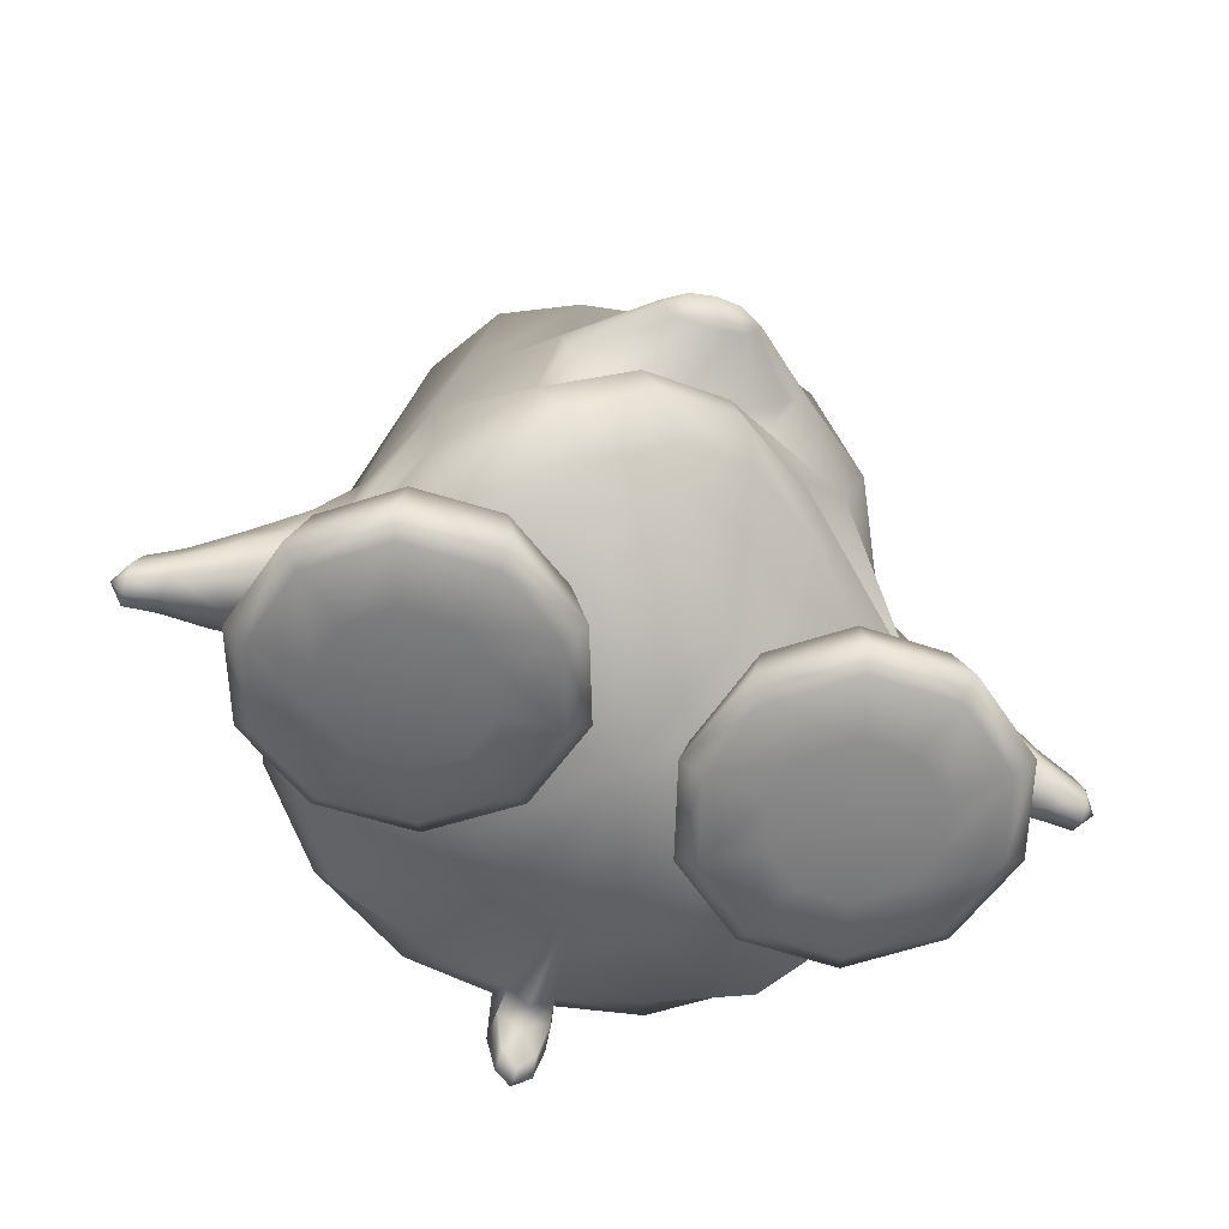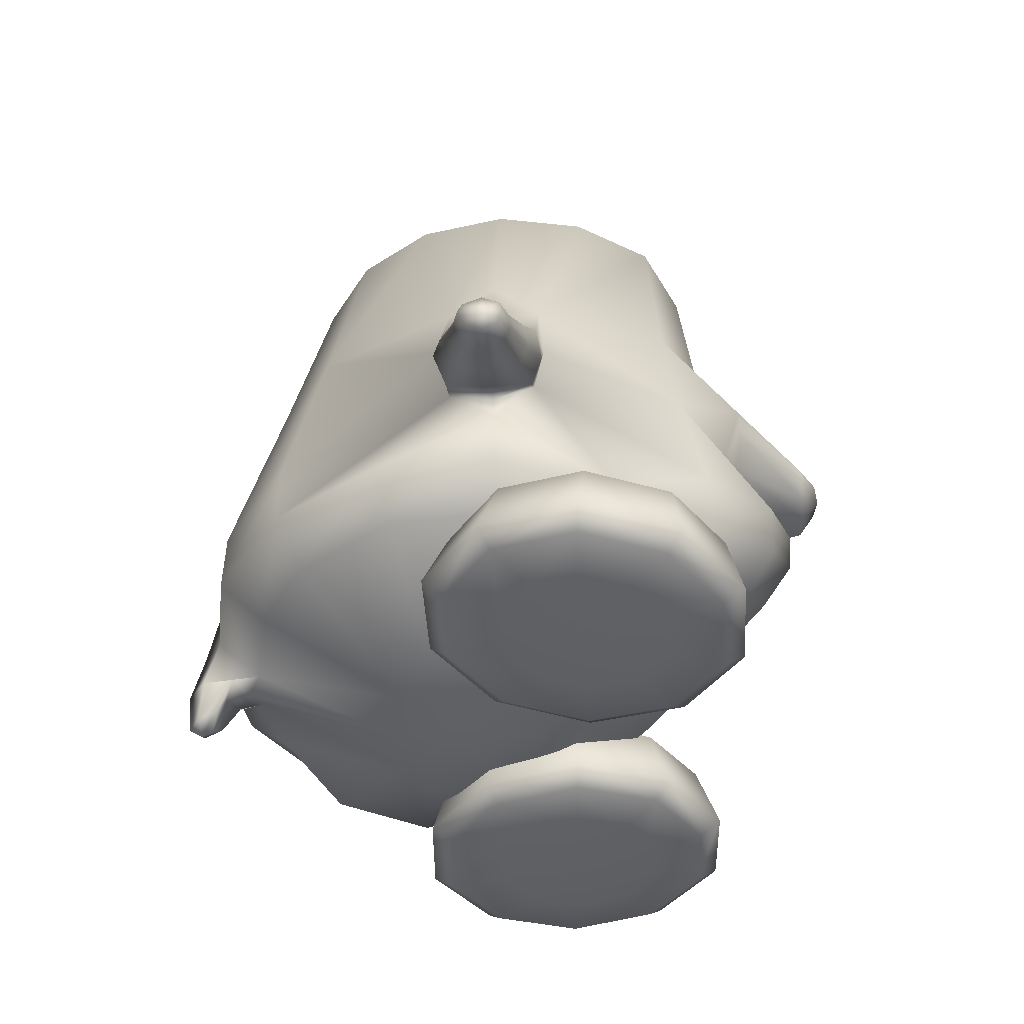
<metadata>
{"format":"obj","ext":"obj","renderer":"f3d","projection":"perspective","resolution":1024,"background":"white","views":[{"elev":-59.7,"azim":-15.7,"up":"+Y"},{"elev":-42.9,"azim":-85.9,"up":"+Y"}]}
</metadata>
<code>
o tux
v -0.008247 0.3788 0.1657
v -0.2048 0.3842 0.1399
v 0.1883 0.3842 0.1398
v -0.3715 0.4003 0.06221
v 0.3549 0.4003 0.06207
v -0.4829 0.4013 -0.1049
v 0.4663 0.4013 -0.105
v -0.522 0.4023 -0.3016
v 0.5053 0.4022 -0.3018
v -0.4829 0.4037 -0.4974
v 0.4662 0.4036 -0.4976
v -0.3716 0.406 -0.6624
v 0.3548 0.406 -0.6626
v -0.205 0.4089 -0.7721
v 0.1881 0.4088 -0.7722
v -0.00843 0.4101 -0.8105
v -0.008263 0.5688 0.006346
v -0.1336 0.5784 0.002362
v 0.117 0.5783 0.002313
v -0.2398 0.5788 -0.06897
v 0.2232 0.5787 -0.06906
v -0.3108 0.5793 -0.1754
v 0.2942 0.5792 -0.1755
v -0.3357 0.58 -0.3007
v 0.3191 0.5799 -0.3008
v -0.3108 0.5806 -0.426
v 0.2941 0.5806 -0.4261
v -0.2399 0.5813 -0.5321
v 0.2231 0.5812 -0.5322
v -0.1337 0.582 -0.6022
v 0.1169 0.582 -0.6023
v -0.008383 0.5823 -0.6269
v -0.008314 0.6773 -0.3002
v -0.008474 0.003031 -0.9114
v -0.2413 -0.003078 -0.8653
v 0.2244 -0.003056 -0.8653
v -0.4381 -0.0227 -0.7341
v 0.4204 -0.02319 -0.7341
v -0.5863 -0.02892 -0.4169
v 0.5671 -0.02933 -0.4171
v -0.619 0.02324 -0.3093
v 0.5999 0.02312 -0.3096
v -0.5858 -0.03504 -0.204
v 0.5668 -0.03522 -0.2042
v -0.4539 -0.01306 0.09024
v 0.4362 -0.01394 0.09011
v -0.2544 0.05094 0.1744
v 0.2379 0.05089 0.1743
v -0.008262 0.07937 0.2059
v -0.1391 -0.3935 0.3749
v -0.3302 -0.4746 0.3227
v 0.06075 -0.3037 0.3185
v -0.4934 -0.5204 0.1748
v 0.262 -0.2532 0.1657
v -0.6415 -0.3446 -0.2128
v 0.6366 -0.3337 -0.2125
v -0.6885 -0.4267 -0.3027
v 0.6878 -0.4029 -0.3013
v -0.6368 -0.3581 -0.4085
v 0.6348 -0.3316 -0.4055
v -0.5016 -0.4479 -0.8123
v 0.4836 -0.4506 -0.8193
v -0.2733 -0.4382 -0.974
v 0.2565 -0.4386 -0.9739
v -0.008527 -0.4316 -1.028
v -0.008543 -0.5856 -1.057
v -0.2727 -0.5826 -0.9783
v 0.2546 -0.5904 -0.985
v -0.5007 -0.5849 -0.8131
v 0.4815 -0.5957 -0.8283
v -0.6592 -0.596 -0.5713
v 0.6422 -0.5992 -0.5913
v -0.7033 -0.6095 -0.3006
v 0.6715 -0.5451 -0.3217
v -0.6032 -0.6286 -0.03689
v 0.5186 -0.4133 -0.06107
v -0.4423 -0.6315 0.1761
v 0.2747 -0.3141 0.1617
v -0.2785 -0.5608 0.3213
v 0.08662 -0.3598 0.314
v -0.09983 -0.4577 0.3708
v -0.04166 -0.5229 0.3045
v -0.2037 -0.6219 0.2616
v 0.1211 -0.4301 0.253
v -0.3581 -0.697 0.1338
v 0.292 -0.4074 0.1155
v -0.5237 -0.7108 -0.05555
v 0.4857 -0.5102 -0.08828
v -0.6103 -0.7055 -0.2911
v 0.5846 -0.6178 -0.328
v -0.5915 -0.6995 -0.5367
v 0.5715 -0.7002 -0.5693
v -0.4539 -0.7041 -0.7557
v 0.4327 -0.7141 -0.7761
v -0.2461 -0.6694 -0.8754
v 0.2273 -0.6773 -0.8851
v -0.008559 -0.7019 -0.9416
v -0.009949 -0.8493 -0.2351
v -0.01252 -0.8454 -0.5886
v -0.1352 -0.8332 -0.5544
v 0.1096 -0.8551 -0.5782
v -0.2397 -0.8208 -0.4766
v 0.2155 -0.8457 -0.5133
v -0.3098 -0.7896 -0.353
v 0.2885 -0.8117 -0.4095
v -0.3345 -0.7866 -0.2277
v 0.3182 -0.792 -0.2913
v -0.3059 -0.7874 -0.1059
v 0.2972 -0.7702 -0.1637
v -0.2122 -0.786 -0.01548
v 0.2289 -0.7376 -0.05556
v -0.09989 -0.7721 0.0428
v 0.131 -0.7351 0.02432
v 0.01553 -0.7541 0.0609
v -0.06019 -0.264 0.2761
v -0.3133 -0.2798 0.2264
v 0.1727 -0.2277 0.2263
v -0.4991 -0.2786 0.1187
v 0.3714 -0.1971 0.1189
v -0.2595 -0.15 0.269
v 0.1976 -0.1358 0.2688
v -0.204 -0.23 0.2653
v 0.109 -0.2104 0.2652
v -0.2767 -0.09738 0.2711
v 0.2479 -0.0934 0.271
v -0.191 -0.03528 0.2725
v 0.1745 -0.03528 0.2724
v -0.0724 0.001238 0.2734
v 0.0559 0.00124 0.2733
v -0.008253 0.02082 0.2767
v -0.0461 -0.243 0.2691
v -0.07192 -0.5926 -1.012
v 0.05485 -0.5926 -1.012
v -0.05901 -0.6865 -0.9103
v 0.04139 -0.6915 -0.9138
v -0.06664 -0.6995 -0.9732
v 0.04956 -0.6995 -0.9732
v -0.07155 -0.7094 -1.041
v 0.05445 -0.7094 -1.041
v -0.008543 -0.7135 -0.9965
v -0.008557 -0.7025 -1.085
v -0.008564 -0.8016 -1.076
v -0.008554 -0.8085 -1.021
v -0.04811 -0.7959 -1.049
v 0.03099 -0.7959 -1.049
v -0.04503 -0.7763 -1.006
v 0.02793 -0.7763 -1.006
v -0.00856 -0.8189 -1.048
v -0.6098 -0.198 -0.1917
v 0.594 -0.1951 -0.1915
v -0.6065 -0.1737 -0.4424
v 0.5929 -0.1678 -0.4418
v -0.6768 -0.1964 -0.4185
v 0.6619 -0.1836 -0.4185
v -0.696 -0.1468 -0.3106
v 0.6804 -0.14 -0.3108
v -0.6773 -0.1926 -0.2053
v 0.6616 -0.1826 -0.2054
v -0.7144 -0.4084 -0.2138
v 0.7174 -0.3836 -0.2133
v -0.7615 -0.4607 -0.3015
v 0.7616 -0.4352 -0.302
v -0.7184 -0.4063 -0.4071
v 0.7161 -0.38 -0.4063
v -0.6855 -0.2986 -0.1931
v 0.6846 -0.2781 -0.1926
v -0.6852 -0.2698 -0.4434
v 0.6789 -0.2506 -0.4428
v -0.7994 -0.2747 -0.3098
v 0.8025 -0.2518 -0.3126
v -0.8036 -0.3079 -0.3954
v 0.8039 -0.2841 -0.3983
v -0.7991 -0.3084 -0.2259
v 0.8043 -0.2841 -0.2286
v -0.8319 -0.4907 -0.3021
v 0.8306 -0.4672 -0.3049
v -0.8176 -0.4507 -0.2319
v 0.8202 -0.4263 -0.2344
v -0.8231 -0.449 -0.3855
v 0.8202 -0.4258 -0.3882
v -0.8077 -0.3796 -0.2155
v 0.8126 -0.3546 -0.2182
v -0.8121 -0.3566 -0.4147
v 0.8111 -0.3333 -0.4176
v -0.9063 -0.3584 -0.3075
v 0.9089 -0.3374 -0.3138
v -0.9097 -0.3858 -0.3632
v 0.9094 -0.3652 -0.3695
v -0.9055 -0.3852 -0.253
v 0.9092 -0.3638 -0.2592
v -0.9241 -0.4838 -0.258
v 0.9245 -0.463 -0.2641
v -0.9334 -0.5155 -0.3026
v 0.9312 -0.4952 -0.3088
v -0.9267 -0.4837 -0.3564
v 0.9236 -0.4636 -0.3626
v -0.9141 -0.4353 -0.2475
v 0.9164 -0.4142 -0.2536
v -0.9174 -0.4227 -0.3743
v 0.9155 -0.4024 -0.3805
v -0.9834 -0.4314 -0.3476
v 0.9822 -0.4131 -0.3561
v -0.9787 -0.407 -0.3059
v 0.9798 -0.3883 -0.3145
v -0.9838 -0.4329 -0.2652
v 0.9855 -0.4141 -0.2738
v -1.004 -0.515 -0.268
v 1.003 -0.4967 -0.2767
v -1.004 -0.5338 -0.3023
v 1.001 -0.5157 -0.3108
v -1.002 -0.512 -0.3427
v 0.9987 -0.4942 -0.3513
v -1.002 -0.4803 -0.2599
v 1.002 -0.462 -0.2688
v -0.9919 -0.4619 -0.3569
v 0.9894 -0.4439 -0.3655
v -1.033 -0.4996 -0.3011
v 1.031 -0.4825 -0.311
v -0.7166 -0.5075 -0.2999
v 0.7052 -0.4877 -0.3119
v -0.4365 -0.5829 -0.09293
v 0.433 -0.5784 -0.1913
v -0.2626 -0.6272 -0.09907
v 0.2566 -0.6163 -0.1821
v -0.1372 -0.7449 -0.1086
v 0.1286 -0.7298 -0.1688
v -0.09618 -0.8979 -0.1218
v 0.08221 -0.8815 -0.1611
v -0.1449 -0.929 -0.1243
v 0.1296 -0.9145 -0.163
v -0.2748 -0.9367 -0.1249
v 0.2588 -0.9274 -0.1712
v -0.3093 -0.9256 -0.2327
v 0.2861 -0.9299 -0.2812
v -0.2045 -0.9107 -0.3107
v 0.1771 -0.9203 -0.3536
v -0.165 -0.877 -0.3371
v 0.137 -0.8885 -0.3812
v -0.1968 -0.7272 -0.2951
v 0.1762 -0.7366 -0.3595
v -0.2987 -0.6154 -0.2098
v 0.2841 -0.6197 -0.2974
v -0.385 -0.6109 -0.272
v 0.3687 -0.6251 -0.3623
v -0.3504 -0.7118 -0.4094
v 0.3221 -0.7399 -0.4842
v -0.3425 -0.8585 -0.4693
v 0.3054 -0.8919 -0.5259
v -0.3583 -0.8945 -0.4254
v 0.3229 -0.9231 -0.4792
v -0.398 -0.9159 -0.2984
v 0.3702 -0.9314 -0.3537
v -0.5069 -0.9113 -0.2972
v 0.4791 -0.931 -0.3601
v -0.5473 -0.8861 -0.4237
v 0.5114 -0.9219 -0.491
v -0.5608 -0.8484 -0.4675
v 0.523 -0.8901 -0.5396
v -0.5393 -0.7031 -0.4074
v 0.5104 -0.738 -0.4956
v -0.4937 -0.6061 -0.2701
v 0.4775 -0.6244 -0.3678
v -0.5812 -0.6082 -0.2022
v 0.5695 -0.6223 -0.3059
v -0.6911 -0.7068 -0.2899
v 0.6698 -0.7345 -0.3886
v -0.736 -0.8529 -0.3318
v 0.707 -0.8861 -0.4161
v -0.699 -0.8899 -0.3062
v 0.6707 -0.9185 -0.384
v -0.5945 -0.9135 -0.2293
v 0.5711 -0.929 -0.2983
v -0.6274 -0.9217 -0.1208
v 0.6111 -0.9262 -0.1919
v -0.7559 -0.9041 -0.1183
v 0.7399 -0.9135 -0.1998
v -0.8017 -0.8693 -0.1148
v 0.787 -0.8804 -0.2034
v -0.7479 -0.721 -0.102
v 0.739 -0.7295 -0.2044
v -0.6141 -0.6164 -0.09368
v 0.6095 -0.6195 -0.1996
v -0.5795 -0.6275 0.01404
v 0.5822 -0.6168 -0.08929
v -0.6881 -0.7402 0.08461
v 0.6917 -0.725 -0.01335
v -0.7327 -0.8915 0.1006
v 0.7324 -0.8752 0.01722
v -0.6961 -0.9233 0.06832
v 0.6926 -0.909 -0.008748
v -0.5928 -0.9328 -0.01312
v 0.5837 -0.9235 -0.08163
v -0.4515 -0.9396 -0.1238
v 0.435 -0.9372 -0.1813
v -0.5042 -0.9425 0.05267
v 0.4996 -0.9222 -0.009521
v -0.5425 -0.9402 0.1823
v 0.5469 -0.9066 0.1161
v -0.5553 -0.9109 0.2322
v 0.5641 -0.8724 0.1614
v -0.5345 -0.757 0.1986
v 0.546 -0.7226 0.1115
v -0.4909 -0.6372 0.07983
v 0.4981 -0.6155 -0.01718
v -0.3822 -0.6407 0.07829
v 0.389 -0.6142 -0.01135
v -0.3459 -0.765 0.1964
v 0.3574 -0.7233 0.1226
v -0.3374 -0.9202 0.2297
v 0.3463 -0.8732 0.1742
v -0.3538 -0.9482 0.1801
v 0.3583 -0.9073 0.1272
v -0.3952 -0.9472 0.0514
v 0.3907 -0.9225 -0.003141
v -0.3076 -0.945 -0.01644
v 0.2987 -0.9245 -0.06493
v -0.2021 -0.9443 0.06261
v 0.199 -0.9106 0.02025
v -0.1622 -0.9153 0.0942
v 0.1623 -0.8766 0.05078
v -0.1942 -0.7595 0.07911
v 0.1978 -0.7247 0.01545
v -0.2949 -0.6371 0.01018
v 0.2968 -0.6147 -0.07397
v -0.1052 -0.174 0.4211
v -0.07633 -0.2076 0.4198
v 0.08869 -0.174 0.421
v 0.05985 -0.2076 0.4197
v -0.1172 -0.1542 0.4217
v 0.1007 -0.1542 0.4217
v -0.08354 -0.1293 0.4223
v 0.06706 -0.1293 0.4223
v -0.03467 -0.114 0.4227
v 0.0182 -0.114 0.4227
v -0.008234 -0.1059 0.4241
v -0.008243 -0.2174 0.4214
v -0.008231 -0.1627 0.4654
v -0.0627 -0.1588 0.4564
v 0.04624 -0.1588 0.4564
f 33 18 17
f 17 19 33
f 33 20 18
f 19 21 33
f 33 22 20
f 21 23 33
f 33 24 22
f 23 25 33
f 33 26 24
f 25 27 33
f 33 28 26
f 27 29 33
f 33 30 28
f 29 31 33
f 33 32 30
f 31 32 33
f 1 17 18
f 1 18 2
f 1 3 19
f 1 19 17
f 2 18 20
f 2 20 4
f 21 19 3
f 21 3 5
f 4 20 22
f 4 22 6
f 23 21 5
f 23 5 7
f 6 22 24
f 6 24 8
f 25 23 7
f 25 7 9
f 8 24 26
f 8 26 10
f 27 25 9
f 27 9 11
f 10 26 28
f 10 28 12
f 29 27 11
f 29 11 13
f 12 28 30
f 12 30 14
f 31 29 13
f 31 13 15
f 14 30 32
f 14 32 16
f 32 31 15
f 32 15 16
f 14 16 34
f 14 34 35
f 34 16 15
f 34 15 36
f 12 14 35
f 12 35 37
f 36 15 13
f 36 13 38
f 10 12 37
f 10 37 39
f 38 13 11
f 38 11 40
f 8 10 39
f 8 39 41
f 40 11 9
f 40 9 42
f 6 8 41
f 6 41 43
f 42 9 7
f 42 7 44
f 4 6 43
f 4 43 45
f 44 7 5
f 44 5 46
f 2 4 45
f 2 45 47
f 46 5 3
f 46 3 48
f 1 2 47
f 1 47 49
f 1 49 48
f 1 48 3
f 37 35 63
f 37 63 61
f 64 36 38
f 64 38 62
f 35 34 65
f 35 65 63
f 65 34 36
f 65 36 64
f 61 63 67
f 61 67 69
f 68 64 62
f 68 62 70
f 59 61 69
f 59 69 71
f 70 62 60
f 70 60 72
f 53 55 75
f 53 75 77
f 76 56 54
f 76 54 78
f 51 53 77
f 51 77 79
f 78 54 52
f 78 52 80
f 50 51 79
f 50 79 81
f 80 52 50
f 80 50 81
f 81 79 83
f 81 83 82
f 84 80 81
f 84 81 82
f 79 77 85
f 79 85 83
f 86 78 80
f 86 80 84
f 77 75 87
f 77 87 85
f 88 76 78
f 88 78 86
f 75 73 89
f 75 89 87
f 90 74 76
f 90 76 88
f 73 71 91
f 73 91 89
f 92 72 74
f 92 74 90
f 71 69 93
f 71 93 91
f 94 70 72
f 94 72 92
f 69 67 95
f 69 95 93
f 96 68 70
f 96 70 94
f 93 95 100
f 93 100 102
f 101 96 94
f 101 94 103
f 91 93 102
f 91 102 104
f 103 94 92
f 103 92 105
f 89 91 104
f 89 104 106
f 105 92 90
f 105 90 107
f 87 89 106
f 87 106 108
f 107 90 88
f 107 88 109
f 85 87 108
f 85 108 110
f 109 88 86
f 109 86 111
f 83 85 110
f 83 110 112
f 111 86 84
f 111 84 113
f 82 83 112
f 82 112 114
f 113 84 82
f 113 82 114
f 98 114 112
f 113 114 98
f 98 112 110
f 111 113 98
f 98 110 108
f 109 111 98
f 98 108 106
f 107 109 98
f 98 106 104
f 105 107 98
f 98 104 102
f 103 105 98
f 98 102 100
f 101 103 98
f 98 100 99
f 99 101 98
f 116 51 50
f 116 50 115
f 50 52 117
f 50 117 115
f 118 53 51
f 118 51 116
f 52 54 119
f 52 119 117
f 53 118 55
f 56 119 54
f 118 45 43
f 44 46 119
f 115 131 122
f 115 122 116
f 123 131 115
f 123 115 117
f 116 122 120
f 121 123 117
f 116 120 124
f 116 124 118
f 125 121 117
f 125 117 119
f 45 118 124
f 125 119 46
f 45 124 47
f 48 125 46
f 47 124 126
f 127 125 48
f 47 126 128
f 129 127 48
f 49 128 130
f 130 129 49
f 47 128 49
f 49 129 48
f 132 63 65
f 65 64 133
f 66 132 65
f 65 133 66
f 132 67 63
f 64 68 133
f 67 132 134
f 67 134 95
f 135 133 68
f 135 68 96
f 134 99 100
f 101 99 135
f 95 134 100
f 101 135 96
f 134 97 99
f 99 97 135
f 134 132 138
f 134 138 136
f 139 133 135
f 139 135 137
f 97 134 136
f 97 136 140
f 137 135 97
f 137 97 140
f 132 66 141
f 132 141 138
f 141 66 133
f 141 133 139
f 138 141 142
f 138 142 144
f 142 141 139
f 142 139 145
f 140 136 146
f 140 146 143
f 147 137 140
f 147 140 143
f 136 138 144
f 136 144 146
f 145 139 137
f 145 137 147
f 148 146 144
f 145 147 148
f 142 148 144
f 145 148 142
f 148 143 146
f 147 143 148
f 151 37 61
f 62 38 152
f 59 151 61
f 62 152 60
f 151 39 37
f 38 40 152
f 43 149 118
f 119 150 44
f 149 55 118
f 119 56 150
f 41 39 153
f 41 153 155
f 154 40 42
f 154 42 156
f 43 41 155
f 43 155 157
f 156 42 44
f 156 44 158
f 57 55 159
f 57 159 161
f 160 56 58
f 160 58 162
f 59 57 161
f 59 161 163
f 162 58 60
f 162 60 164
f 149 43 157
f 149 157 165
f 158 44 150
f 158 150 166
f 55 149 165
f 55 165 159
f 166 150 56
f 166 56 160
f 39 151 167
f 39 167 153
f 168 152 40
f 168 40 154
f 151 59 163
f 151 163 167
f 164 60 152
f 164 152 168
f 155 153 171
f 155 171 169
f 172 154 156
f 172 156 170
f 157 155 169
f 157 169 173
f 170 156 158
f 170 158 174
f 161 159 177
f 161 177 175
f 178 160 162
f 178 162 176
f 163 161 175
f 163 175 179
f 176 162 164
f 176 164 180
f 165 157 173
f 165 173 181
f 174 158 166
f 174 166 182
f 159 165 181
f 159 181 177
f 182 166 160
f 182 160 178
f 153 167 183
f 153 183 171
f 184 168 154
f 184 154 172
f 167 163 179
f 167 179 183
f 180 164 168
f 180 168 184
f 169 171 187
f 169 187 185
f 188 172 170
f 188 170 186
f 173 169 185
f 173 185 189
f 186 170 174
f 186 174 190
f 175 177 191
f 175 191 193
f 192 178 176
f 192 176 194
f 179 175 193
f 179 193 195
f 194 176 180
f 194 180 196
f 181 173 189
f 181 189 197
f 190 174 182
f 190 182 198
f 177 181 197
f 177 197 191
f 198 182 178
f 198 178 192
f 171 183 199
f 171 199 187
f 200 184 172
f 200 172 188
f 183 179 195
f 183 195 199
f 196 180 184
f 196 184 200
f 185 187 201
f 185 201 203
f 202 188 186
f 202 186 204
f 189 185 203
f 189 203 205
f 204 186 190
f 204 190 206
f 193 191 207
f 193 207 209
f 208 192 194
f 208 194 210
f 195 193 209
f 195 209 211
f 210 194 196
f 210 196 212
f 197 189 205
f 197 205 213
f 206 190 198
f 206 198 214
f 191 197 213
f 191 213 207
f 214 198 192
f 214 192 208
f 187 199 215
f 187 215 201
f 216 200 188
f 216 188 202
f 199 195 211
f 199 211 215
f 212 196 200
f 212 200 216
f 207 217 209
f 210 218 208
f 207 213 217
f 218 214 208
f 205 217 213
f 214 218 206
f 203 217 205
f 206 218 204
f 201 217 203
f 204 218 202
f 201 215 217
f 218 216 202
f 211 217 215
f 216 218 212
f 209 217 211
f 212 218 210
f 219 59 71
f 72 60 220
f 73 219 71
f 72 220 74
f 219 57 59
f 60 58 220
f 219 75 55
f 56 76 220
f 57 219 55
f 56 220 58
f 219 73 75
f 76 74 220
f 293 233 231
f 232 234 294
f 231 233 235
f 231 235 229
f 236 234 232
f 236 232 230
f 229 235 237
f 229 237 227
f 238 236 230
f 238 230 228
f 227 237 239
f 227 239 225
f 240 238 228
f 240 228 226
f 225 239 241
f 225 241 223
f 242 240 226
f 242 226 224
f 223 241 221
f 222 242 224
f 241 243 221
f 222 244 242
f 239 245 243
f 239 243 241
f 244 246 240
f 244 240 242
f 237 247 245
f 237 245 239
f 246 248 238
f 246 238 240
f 235 249 247
f 235 247 237
f 248 250 236
f 248 236 238
f 233 251 249
f 233 249 235
f 250 252 234
f 250 234 236
f 293 251 233
f 234 252 294
f 293 253 251
f 252 254 294
f 251 253 255
f 251 255 249
f 256 254 252
f 256 252 250
f 249 255 257
f 249 257 247
f 258 256 250
f 258 250 248
f 247 257 259
f 247 259 245
f 260 258 248
f 260 248 246
f 245 259 261
f 245 261 243
f 262 260 246
f 262 246 244
f 243 261 221
f 222 262 244
f 261 263 221
f 222 264 262
f 259 265 263
f 259 263 261
f 264 266 260
f 264 260 262
f 257 267 265
f 257 265 259
f 266 268 258
f 266 258 260
f 255 269 267
f 255 267 257
f 268 270 256
f 268 256 258
f 253 271 269
f 253 269 255
f 270 272 254
f 270 254 256
f 293 271 253
f 254 272 294
f 293 273 271
f 272 274 294
f 271 273 275
f 271 275 269
f 276 274 272
f 276 272 270
f 269 275 277
f 269 277 267
f 278 276 270
f 278 270 268
f 267 277 279
f 267 279 265
f 280 278 268
f 280 268 266
f 265 279 281
f 265 281 263
f 282 280 266
f 282 266 264
f 263 281 221
f 222 282 264
f 281 283 221
f 222 284 282
f 279 285 283
f 279 283 281
f 284 286 280
f 284 280 282
f 277 287 285
f 277 285 279
f 286 288 278
f 286 278 280
f 275 289 287
f 275 287 277
f 288 290 276
f 288 276 278
f 273 291 289
f 273 289 275
f 290 292 274
f 290 274 276
f 293 291 273
f 274 292 294
f 293 295 291
f 292 296 294
f 291 295 297
f 291 297 289
f 298 296 292
f 298 292 290
f 289 297 299
f 289 299 287
f 300 298 290
f 300 290 288
f 287 299 301
f 287 301 285
f 302 300 288
f 302 288 286
f 285 301 303
f 285 303 283
f 304 302 286
f 304 286 284
f 283 303 221
f 222 304 284
f 303 305 221
f 222 306 304
f 301 307 305
f 301 305 303
f 306 308 302
f 306 302 304
f 299 309 307
f 299 307 301
f 308 310 300
f 308 300 302
f 297 311 309
f 297 309 299
f 310 312 298
f 310 298 300
f 295 313 311
f 295 311 297
f 312 314 296
f 312 296 298
f 293 313 295
f 296 314 294
f 293 315 313
f 314 316 294
f 313 315 317
f 313 317 311
f 318 316 314
f 318 314 312
f 311 317 319
f 311 319 309
f 320 318 312
f 320 312 310
f 309 319 321
f 309 321 307
f 322 320 310
f 322 310 308
f 307 321 323
f 307 323 305
f 324 322 308
f 324 308 306
f 305 323 221
f 222 324 306
f 323 223 221
f 222 224 324
f 321 225 223
f 321 223 323
f 224 226 322
f 224 322 324
f 319 227 225
f 319 225 321
f 226 228 320
f 226 320 322
f 317 229 227
f 317 227 319
f 228 230 318
f 228 318 320
f 315 231 229
f 315 229 317
f 230 232 316
f 230 316 318
f 293 231 315
f 316 232 294
f 120 122 326
f 120 326 325
f 123 121 327
f 123 327 328
f 124 120 325
f 124 325 329
f 121 125 330
f 121 330 327
f 126 124 329
f 126 329 331
f 125 127 332
f 125 332 330
f 128 126 331
f 128 331 333
f 127 129 334
f 127 334 332
f 130 128 333
f 130 333 335
f 129 130 335
f 129 335 334
f 122 131 336
f 122 336 326
f 131 123 328
f 131 328 336
f 329 338 331
f 331 338 337
f 331 337 333
f 333 337 335
f 334 335 337
f 332 334 337
f 332 337 339
f 330 332 339
f 328 339 337
f 328 337 336
f 326 336 337
f 326 337 338
f 325 326 338
f 325 338 329
f 327 339 328
f 327 330 339

</code>
